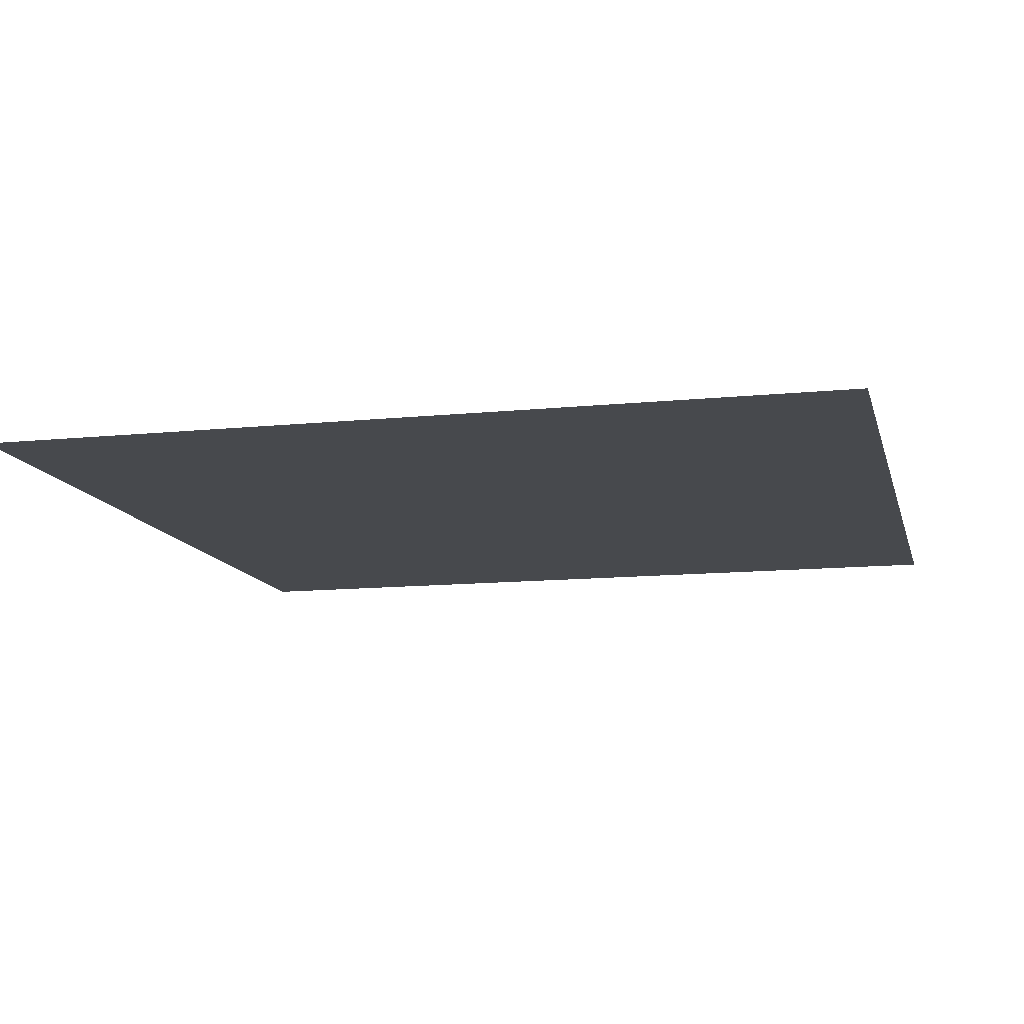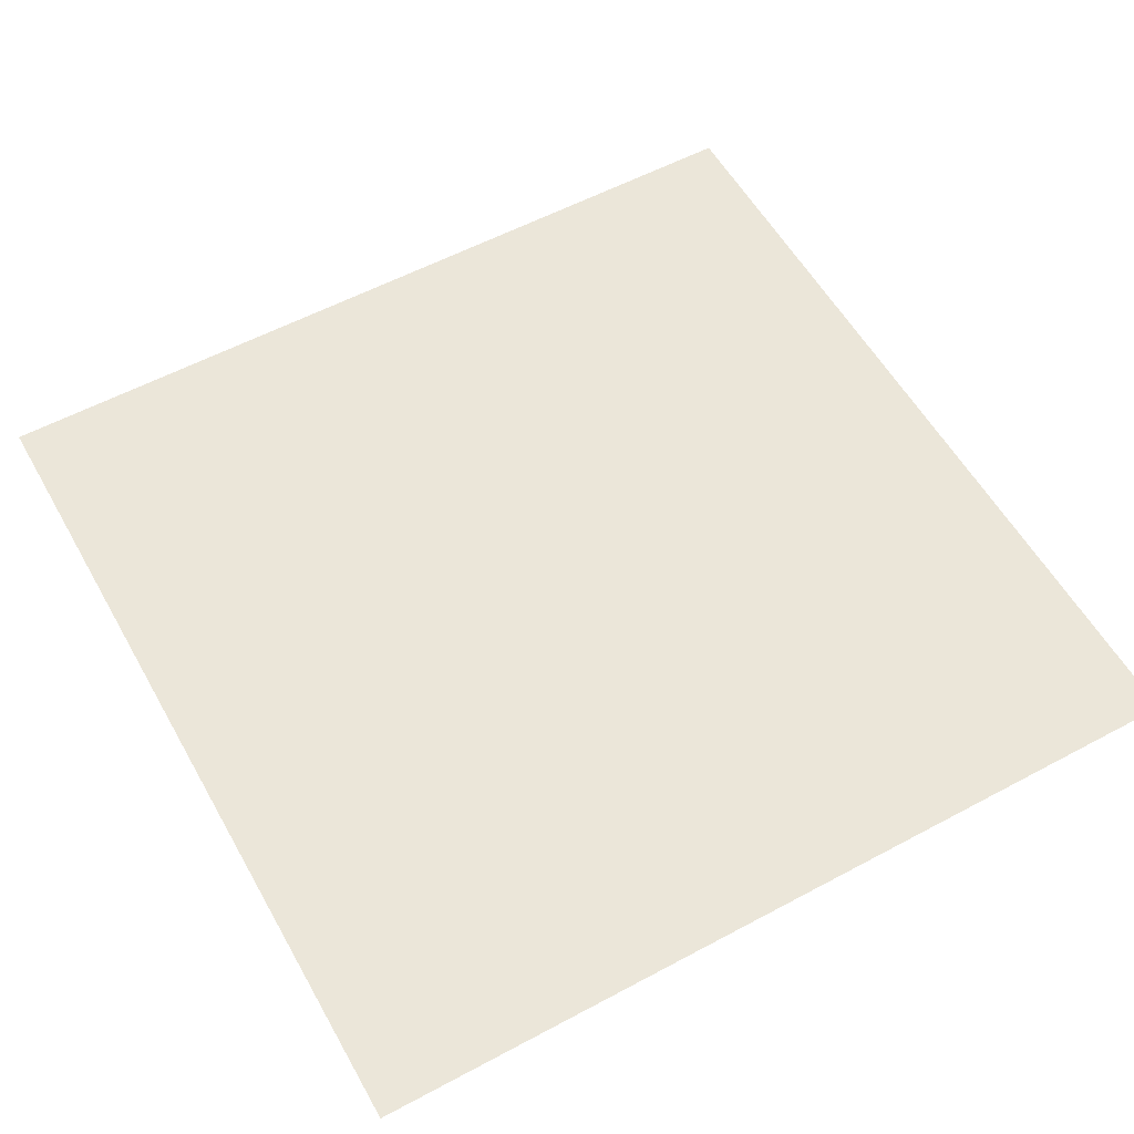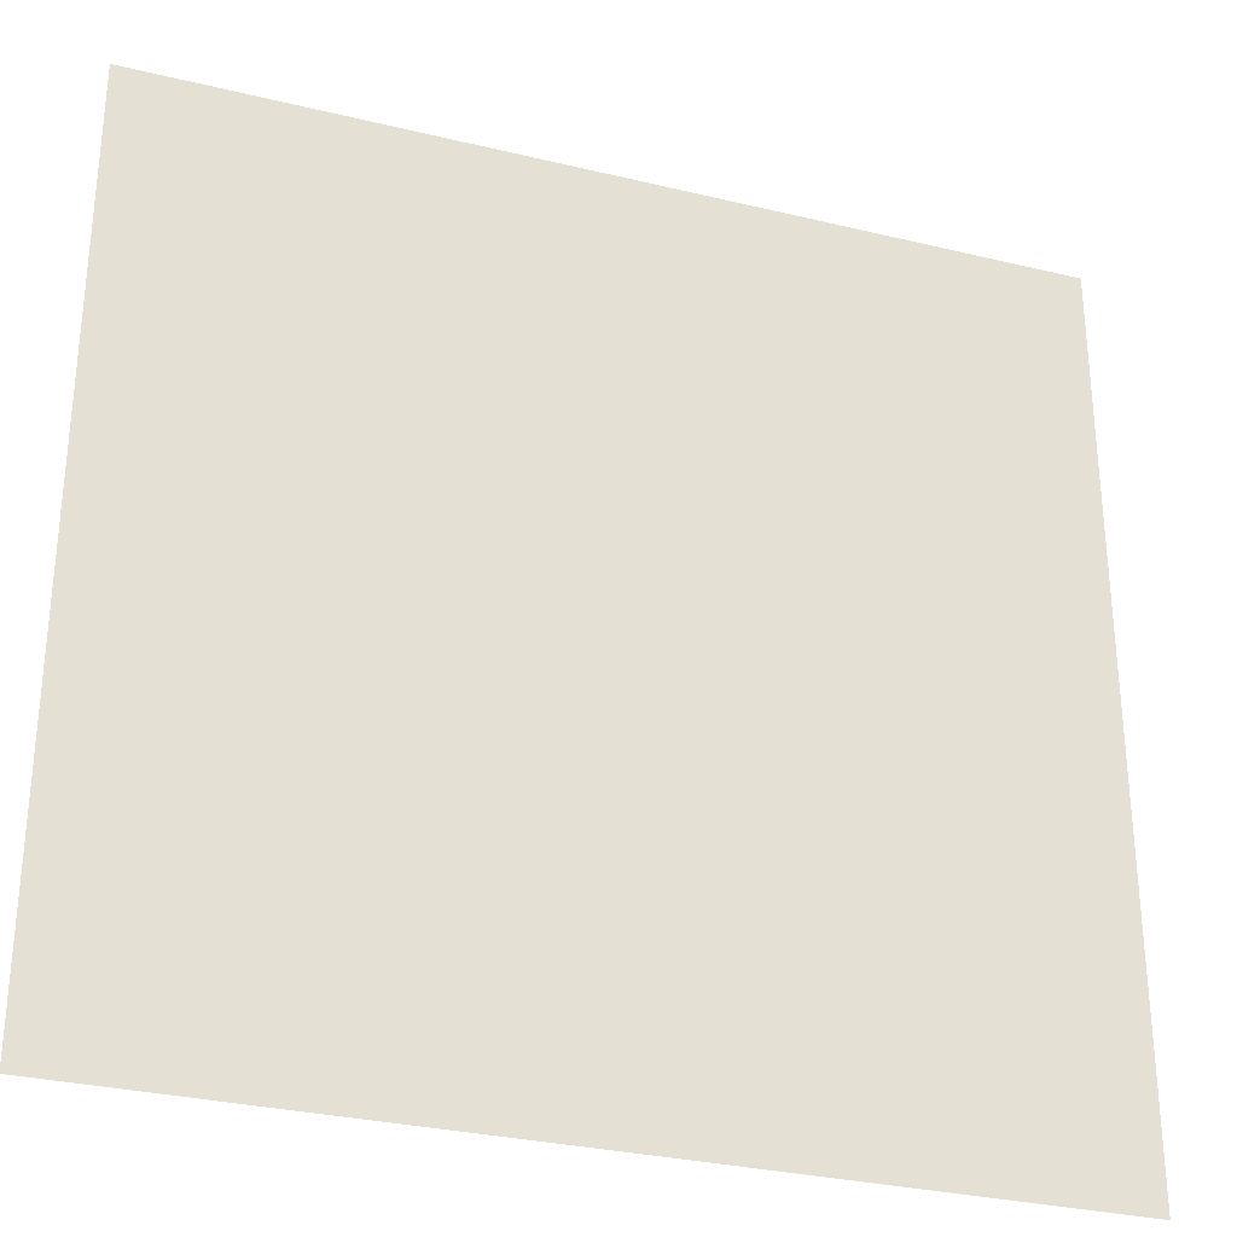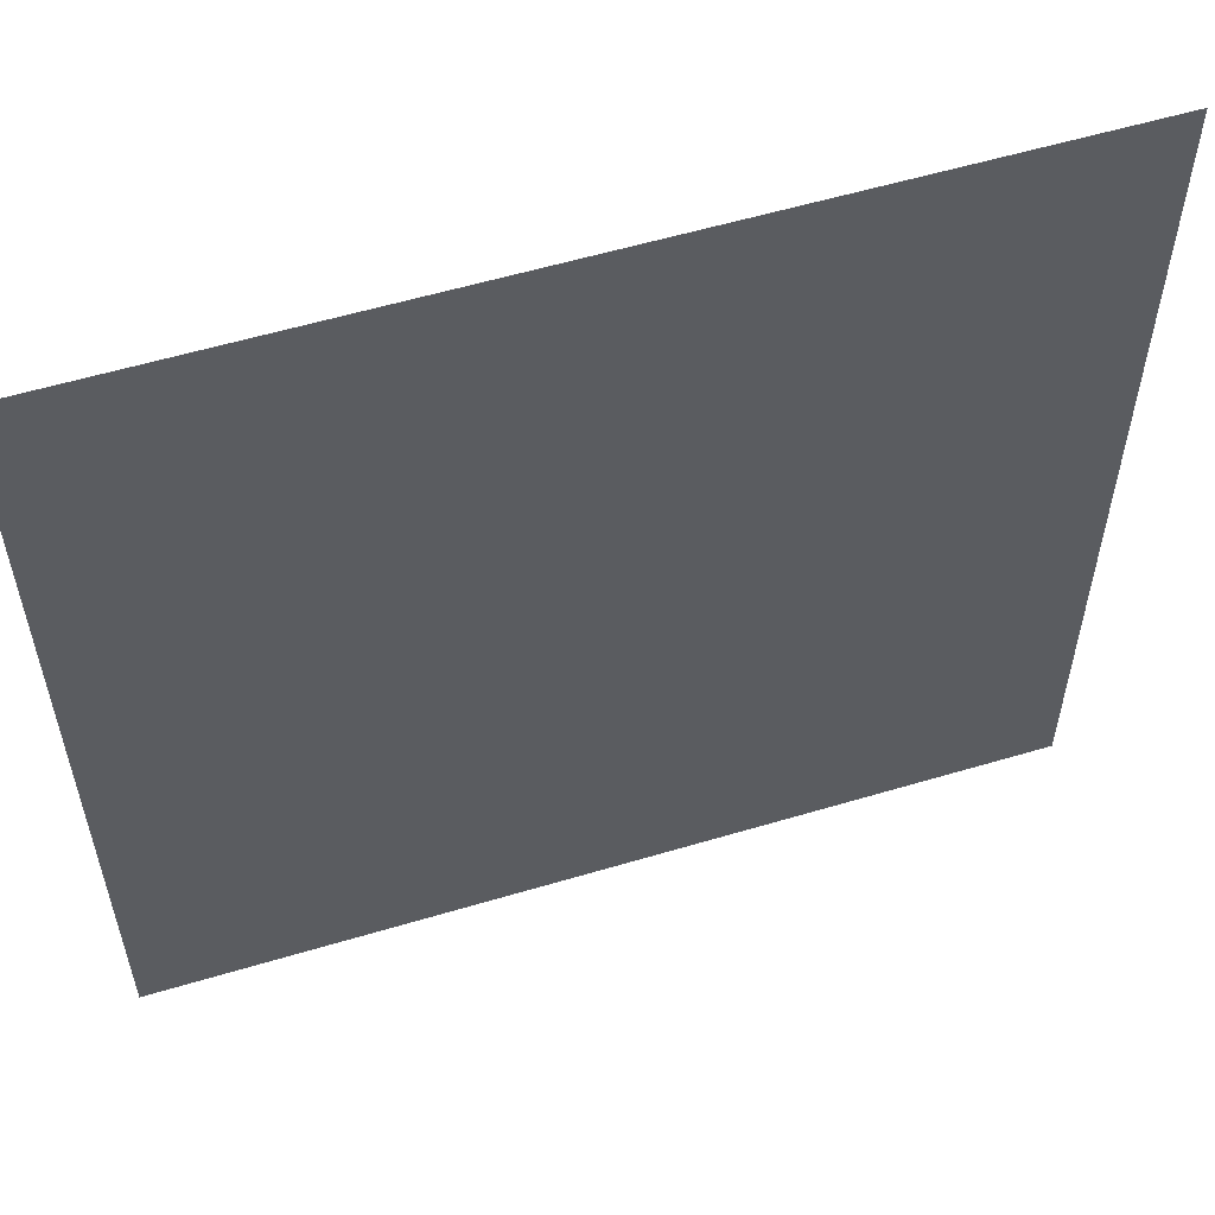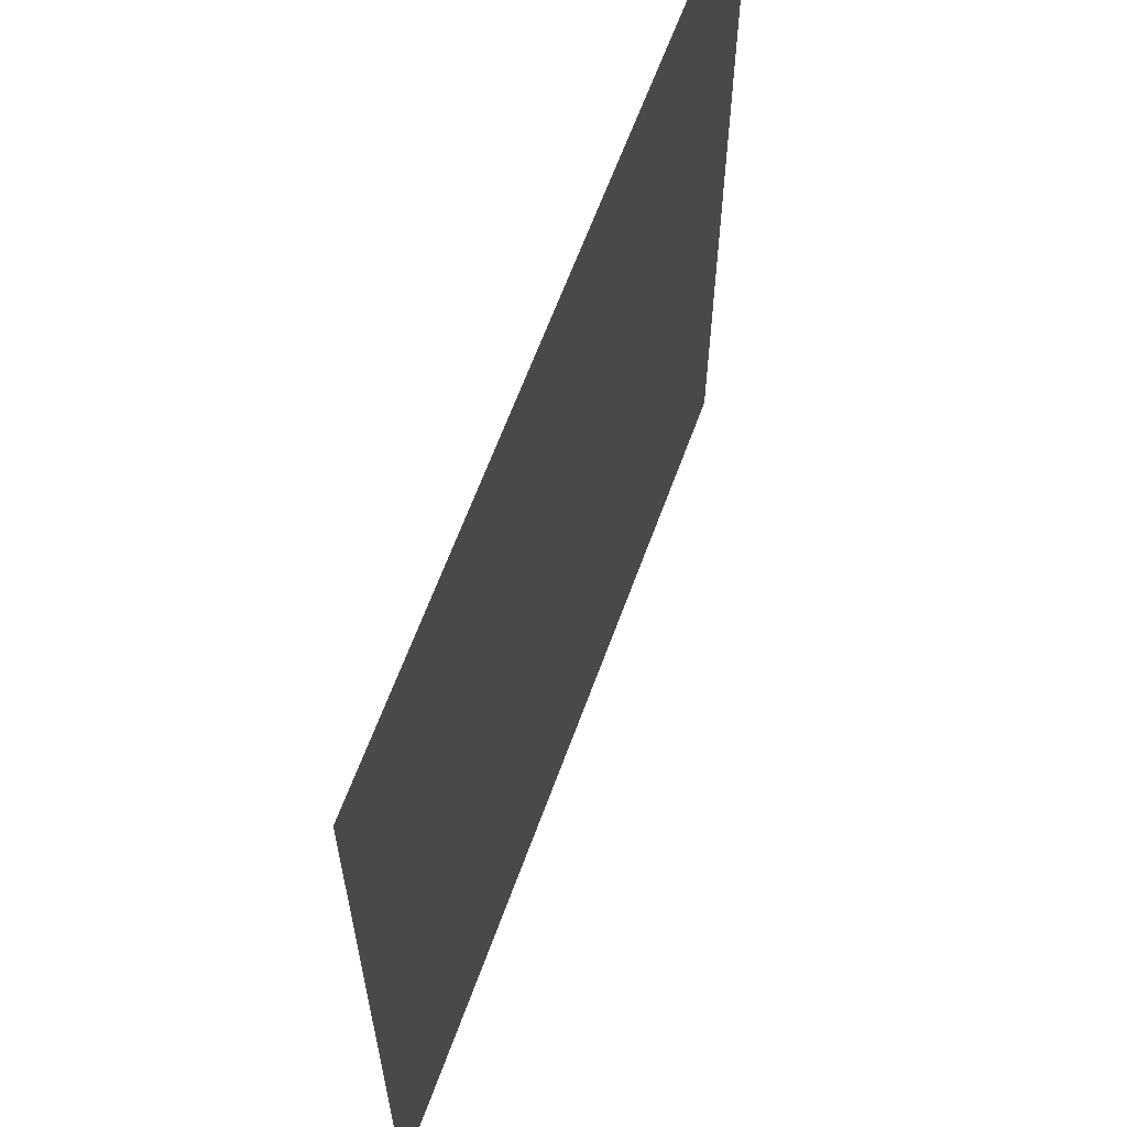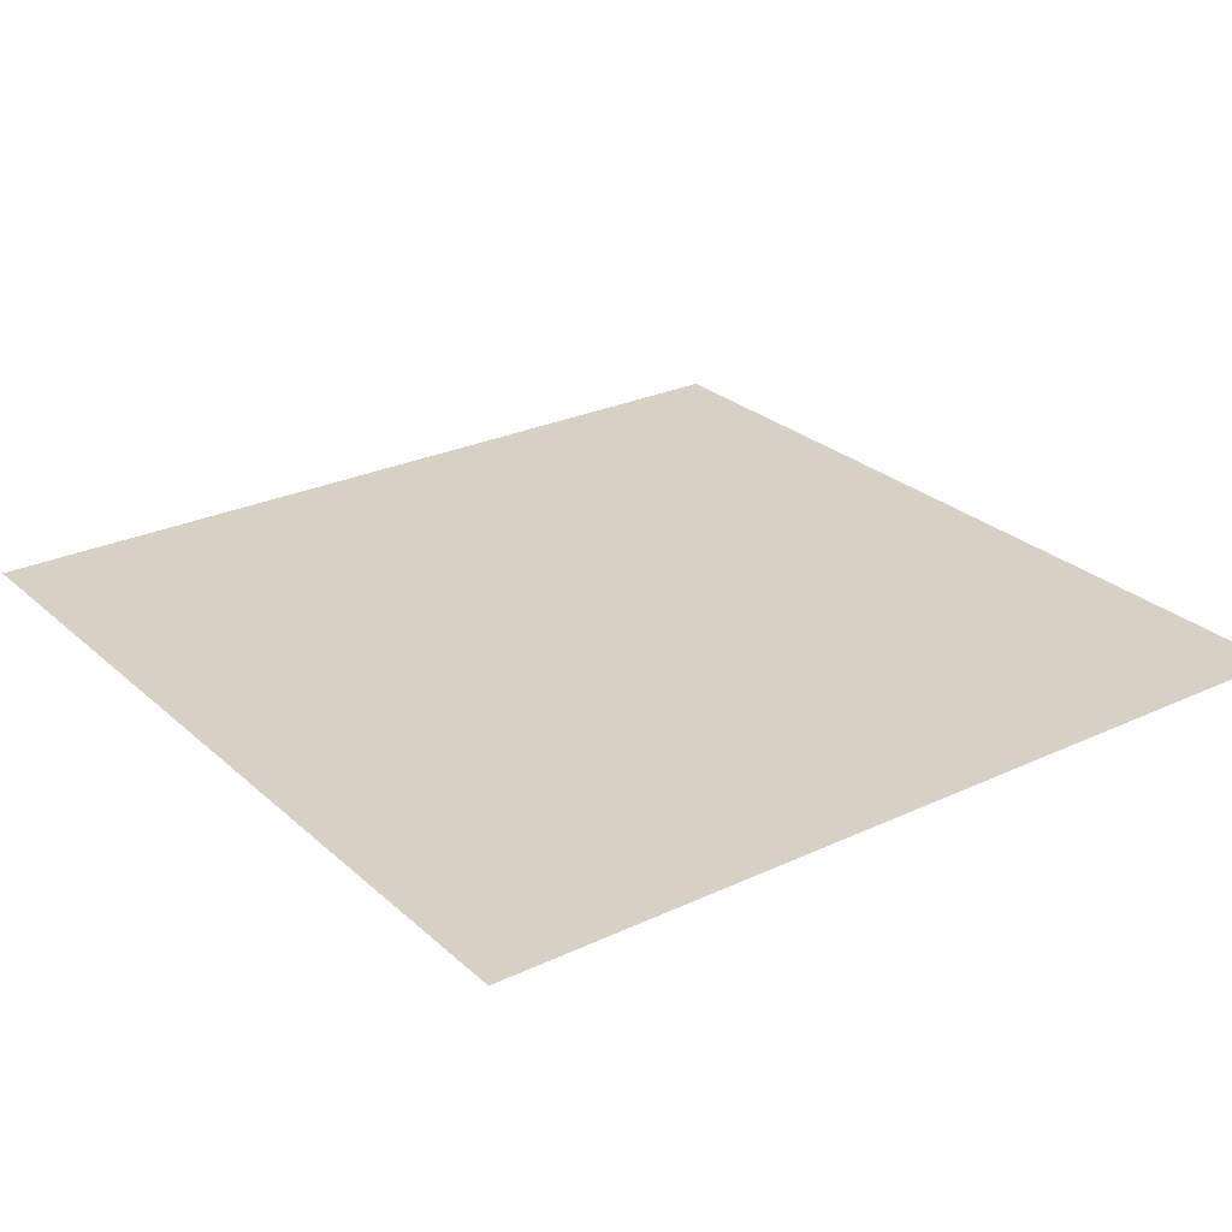
<metadata>
{"format":"obj","ext":"obj","renderer":"f3d","projection":"perspective","resolution":1024,"background":"white","views":[{"elev":-12.3,"azim":103.5,"up":"+Y"},{"elev":56.8,"azim":-119.2,"up":"+Y"},{"elev":-30.5,"azim":-19.3,"up":"+Z"},{"elev":56.9,"azim":162.7,"up":"+Z"},{"elev":63.3,"azim":-70.0,"up":"+Z"},{"elev":26.7,"azim":53.8,"up":"+Y"}]}
</metadata>
<code>
g tree12
v 0.0025 1.798e-17 0.0001587
v -0.0025 1.909e-17 -0.004841
v 0.0025 1.909e-17 -0.004841
v -0.0025 1.798e-17 0.0001587
g tree12_0
f 3 2 1
f 2 4 1

</code>
